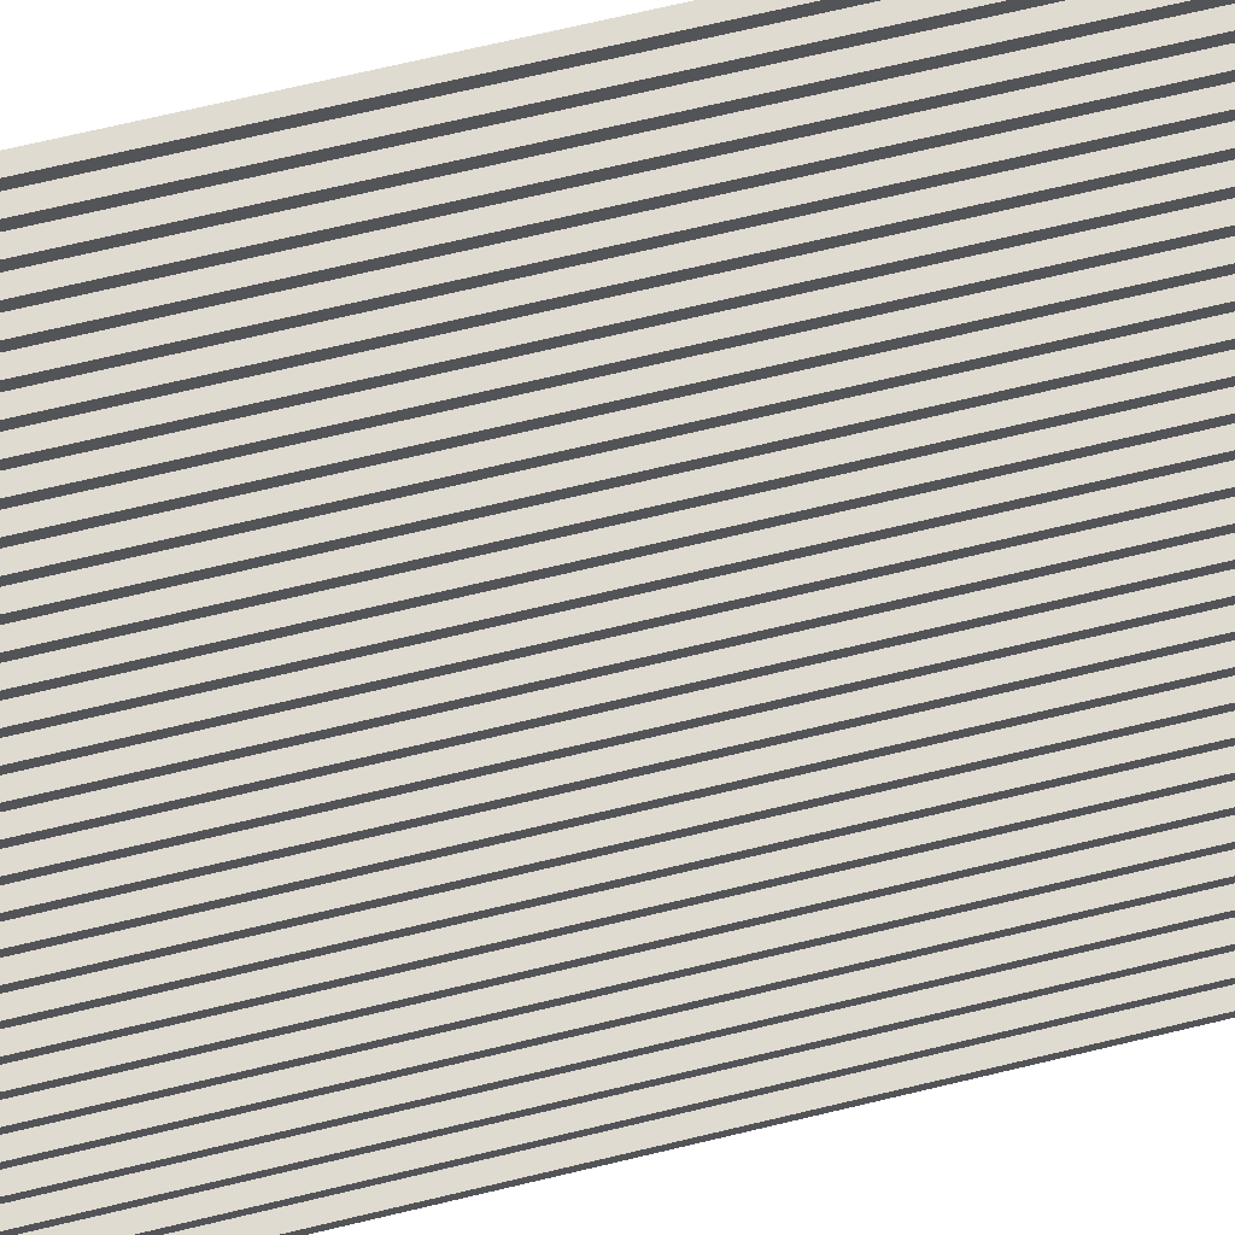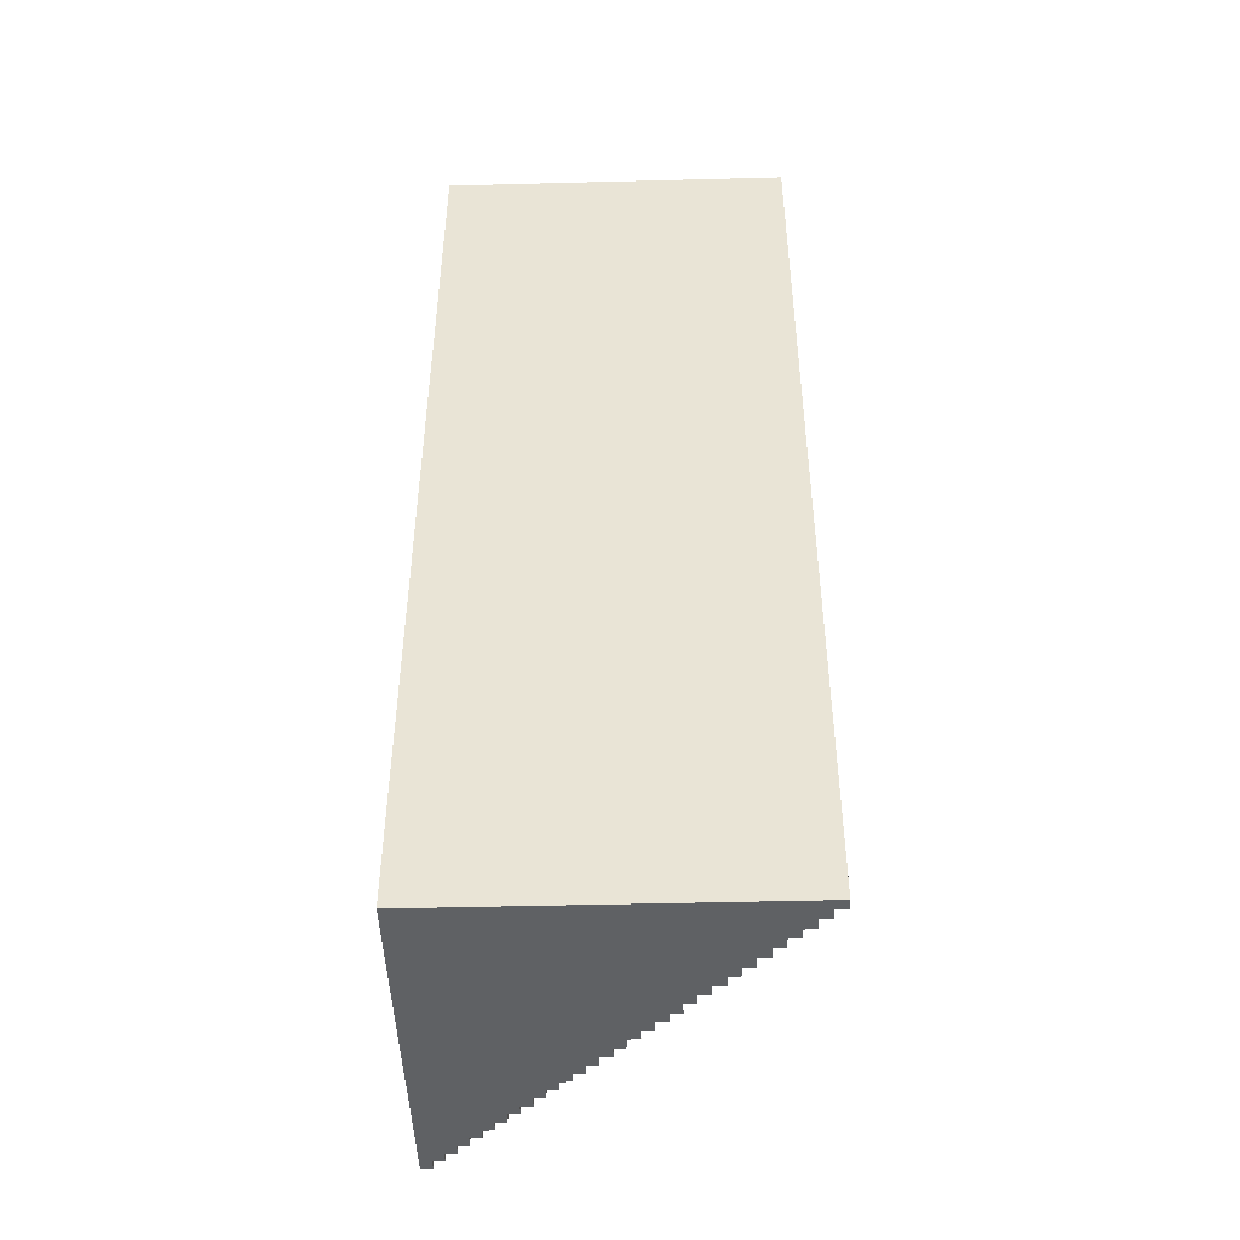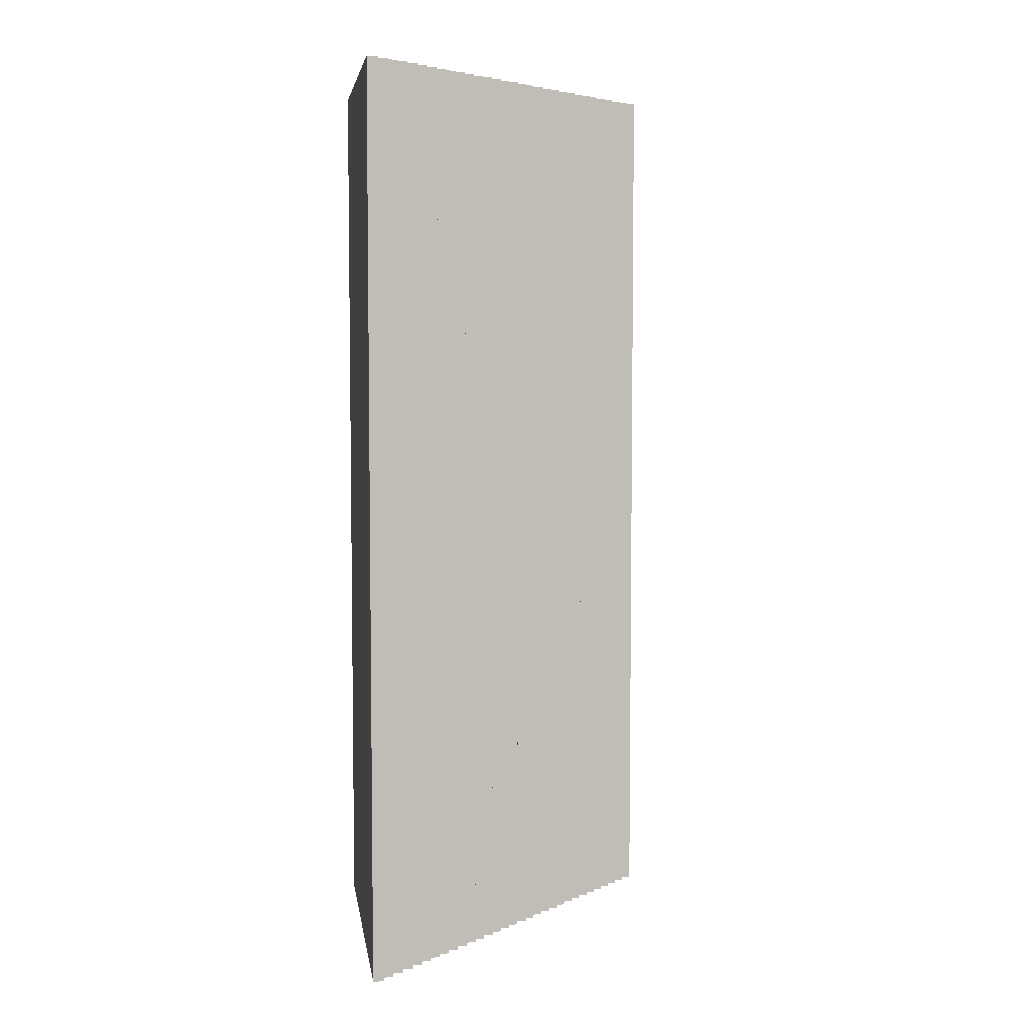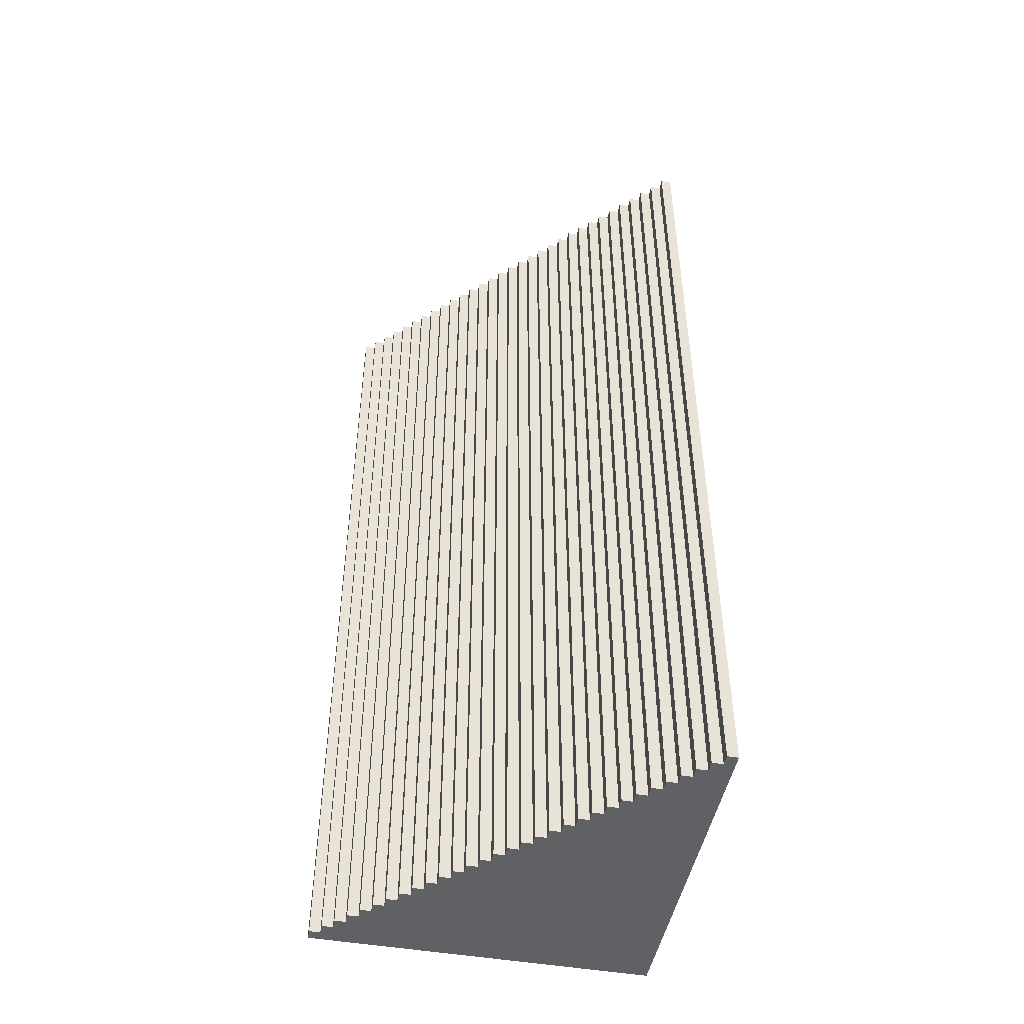
<metadata>
{"format":"obj","ext":"obj","renderer":"f3d","projection":"perspective","resolution":1024,"background":"white","views":[{"elev":70.0,"azim":76.5,"up":"+Z"},{"elev":-46.2,"azim":-88.3,"up":"+Y"},{"elev":5.3,"azim":-8.2,"up":"+Y"},{"elev":-48.0,"azim":79.0,"up":"+Y"}]}
</metadata>
<code>
o Untitled
v -3.2 1e-06 -0.1
v -3.2 0 -3.2
v -3.2 0.4 -0.9
v -3.2 0.4 -1.5
v -3.2 0.4 -2.1
v -3.2 0.4 -2.7
v -3.2 1 -0.9
v -3.2 1 -1.5
v -3.2 1 -2.1
v -3.2 1 -2.7
v -3.2 1.6 -0.9
v -3.2 1.6 -1.5
v -3.2 1.6 -2.1
v -3.2 1.6 -2.7
v -3.2 2.2 -0.9
v -3.2 2.2 -1.5
v -3.2 2.2 -2.1
v -3.2 2.2 -2.7
v -3.2 2.8 -0.9
v -3.2 2.8 -1.5
v -3.2 2.8 -2.1
v -3.2 2.8 -2.7
v -3.2 3.4 -0.9
v -3.2 3.4 -1.5
v -3.2 3.4 -2.1
v -3.2 3.4 -2.7
v -3.2 5.4 -0.9
v -3.2 5.4 -1.5
v -3.2 5.4 -2.1
v -3.2 5.4 -2.7
v -3.2 6 -0.9
v -3.2 6 -1.5
v -3.2 6 -2.1
v -3.2 6 -2.7
v -3.2 6.6 -0.9
v -3.2 6.6 -1.5
v -3.2 6.6 -2.1
v -3.2 6.6 -2.7
v -3.2 7.2 -0.9
v -3.2 7.2 -1.5
v -3.2 7.2 -2.1
v -3.2 7.2 -2.7
v -3.2 7.8 -0.9
v -3.2 7.8 -1.5
v -3.2 7.8 -2.1
v -3.2 7.8 -2.7
v -3.2 8.4 -0.9
v -3.2 8.4 -1.5
v -3.2 8.4 -2.1
v -3.2 8.4 -2.7
v -3.2 8.6 -0.1
v -3.2 8.6 -3.2
v -3.1 1e-06 -0.1
v -3.1 1e-06 -0.2
v -3.1 8.6 -0.1
v -3.1 8.6 -0.2
v -3 1e-06 -0.2
v -3 1e-06 -0.3
v -3 8.6 -0.2
v -3 8.6 -0.3
v -2.9 1e-06 -0.3
v -2.9 1e-06 -0.4
v -2.9 8.6 -0.3
v -2.9 8.6 -0.4
v -2.8 1e-06 -0.4
v -2.8 1e-06 -0.5
v -2.8 8.6 -0.4
v -2.8 8.6 -0.5
v -2.7 1e-06 -0.5
v -2.7 1e-06 -0.6
v -2.7 8.6 -0.5
v -2.7 8.6 -0.6
v -2.6 1e-06 -0.6
v -2.6 1e-06 -0.7
v -2.6 8.6 -0.6
v -2.6 8.6 -0.7
v -2.5 1e-06 -0.7
v -2.5 1e-06 -0.8
v -2.5 8.6 -0.7
v -2.5 8.6 -0.8
v -2.4 1e-06 -0.8
v -2.4 0 -0.9
v -2.4 8.6 -0.8
v -2.4 8.6 -0.9
v -2.3 0 -0.9
v -2.3 0 -1
v -2.3 8.6 -0.9
v -2.3 8.6 -1
v -2.2 0 -1
v -2.2 0 -1.1
v -2.2 8.6 -1
v -2.2 8.6 -1.1
v -2.1 0 -1.1
v -2.1 0 -1.2
v -2.1 8.6 -1.1
v -2.1 8.6 -1.2
v -2 0 -1.2
v -2 0 -1.3
v -2 8.6 -1.2
v -2 8.6 -1.3
v -1.9 0 -1.3
v -1.9 0 -1.4
v -1.9 8.6 -1.3
v -1.9 8.6 -1.4
v -1.8 0 -1.4
v -1.8 0 -1.5
v -1.8 8.6 -1.4
v -1.8 8.6 -1.5
v -1.7 0 -1.5
v -1.7 0 -1.6
v -1.7 8.6 -1.5
v -1.7 8.6 -1.6
v -1.6 0 -1.6
v -1.6 0 -1.7
v -1.6 8.6 -1.6
v -1.6 8.6 -1.7
v -1.5 0 -1.7
v -1.5 0 -1.8
v -1.5 8.6 -1.7
v -1.5 8.6 -1.8
v -1.4 0 -1.8
v -1.4 0 -1.9
v -1.4 8.6 -1.8
v -1.4 8.6 -1.9
v -1.3 0 -1.9
v -1.3 0 -2
v -1.3 8.6 -1.9
v -1.3 8.6 -2
v -1.2 0 -2
v -1.2 0 -2.1
v -1.2 8.6 -2
v -1.2 8.6 -2.1
v -1.1 0 -2.1
v -1.1 0 -2.2
v -1.1 8.6 -2.1
v -1.1 8.6 -2.2
v -1 0 -2.2
v -1 0 -2.3
v -1 8.6 -2.2
v -1 8.6 -2.3
v -0.9 0 -2.3
v -0.9 0 -2.4
v -0.9 8.6 -2.3
v -0.9 8.6 -2.4
v -0.8 0 -2.4
v -0.8 0 -2.5
v -0.8 8.6 -2.4
v -0.8 8.6 -2.5
v -0.7 0 -2.5
v -0.7 0 -2.6
v -0.7 8.6 -2.5
v -0.7 8.6 -2.6
v -0.6 0 -2.6
v -0.6 0 -2.7
v -0.6 8.6 -2.6
v -0.6 8.6 -2.7
v -0.5 0 -2.7
v -0.5 0 -2.8
v -0.5 8.6 -2.7
v -0.5 8.6 -2.8
v -0.4 0 -2.8
v -0.4 0 -2.9
v -0.4 8.6 -2.8
v -0.4 8.6 -2.9
v -0.3 0 -2.9
v -0.3 0 -3
v -0.3 8.6 -2.9
v -0.3 8.6 -3
v -0.2 0 -3
v -0.2 0 -3.1
v -0.2 8.6 -3
v -0.2 8.6 -3.1
v -0.1 0 -3.1
v -0.1 0 -3.2
v -0.1 8.6 -3.1
v -0.1 8.6 -3.2
v -3.2 1e-06 -0.1
v -3.2 8.6 -0.1
v -3.1 1e-06 -0.1
v -3.1 8.6 -0.1
v -3.1 1e-06 -0.2
v -3.1 8.6 -0.2
v -3 1e-06 -0.2
v -3 8.6 -0.2
v -3 1e-06 -0.3
v -3 8.6 -0.3
v -2.9 1e-06 -0.3
v -2.9 8.6 -0.3
v -2.9 1e-06 -0.4
v -2.9 8.6 -0.4
v -2.8 1e-06 -0.4
v -2.8 8.6 -0.4
v -2.8 1e-06 -0.5
v -2.8 8.6 -0.5
v -2.7 1e-06 -0.5
v -2.7 8.6 -0.5
v -2.7 1e-06 -0.6
v -2.7 8.6 -0.6
v -2.6 1e-06 -0.6
v -2.6 8.6 -0.6
v -2.6 1e-06 -0.7
v -2.6 8.6 -0.7
v -2.5 1e-06 -0.7
v -2.5 8.6 -0.7
v -2.5 1e-06 -0.8
v -2.5 8.6 -0.8
v -2.4 1e-06 -0.8
v -2.4 8.6 -0.8
v -2.4 0 -0.9
v -2.4 8.6 -0.9
v -2.3 0 -0.9
v -2.3 8.6 -0.9
v -2.3 0 -1
v -2.3 8.6 -1
v -2.2 0 -1
v -2.2 8.6 -1
v -2.2 0 -1.1
v -2.2 8.6 -1.1
v -2.1 0 -1.1
v -2.1 8.6 -1.1
v -2.1 0 -1.2
v -2.1 8.6 -1.2
v -2 0 -1.2
v -2 8.6 -1.2
v -2 0 -1.3
v -2 8.6 -1.3
v -1.9 0 -1.3
v -1.9 8.6 -1.3
v -1.9 0 -1.4
v -1.9 8.6 -1.4
v -1.8 0 -1.4
v -1.8 8.6 -1.4
v -1.8 0 -1.5
v -1.8 8.6 -1.5
v -1.7 0 -1.5
v -1.7 8.6 -1.5
v -1.7 0 -1.6
v -1.7 8.6 -1.6
v -1.6 0 -1.6
v -1.6 8.6 -1.6
v -1.6 0 -1.7
v -1.6 8.6 -1.7
v -1.5 0 -1.7
v -1.5 8.6 -1.7
v -1.5 0 -1.8
v -1.5 8.6 -1.8
v -1.4 0 -1.8
v -1.4 8.6 -1.8
v -1.4 0 -1.9
v -1.4 8.6 -1.9
v -1.3 0 -1.9
v -1.3 8.6 -1.9
v -1.3 0 -2
v -1.3 8.6 -2
v -1.2 0 -2
v -1.2 8.6 -2
v -1.2 0 -2.1
v -1.2 8.6 -2.1
v -1.1 0 -2.1
v -1.1 8.6 -2.1
v -1.1 0 -2.2
v -1.1 8.6 -2.2
v -1 0 -2.2
v -1 8.6 -2.2
v -1 0 -2.3
v -1 8.6 -2.3
v -0.9 0 -2.3
v -0.9 8.6 -2.3
v -0.9 0 -2.4
v -0.9 8.6 -2.4
v -0.8 0 -2.4
v -0.8 8.6 -2.4
v -0.8 0 -2.5
v -0.8 8.6 -2.5
v -0.7 0 -2.5
v -0.7 8.6 -2.5
v -0.7 0 -2.6
v -0.7 8.6 -2.6
v -0.6 0 -2.6
v -0.6 8.6 -2.6
v -0.6 0 -2.7
v -0.6 8.6 -2.7
v -0.5 0 -2.7
v -0.5 8.6 -2.7
v -0.5 0 -2.8
v -0.5 8.6 -2.8
v -0.4 0 -2.8
v -0.4 8.6 -2.8
v -0.4 0 -2.9
v -0.4 8.6 -2.9
v -0.3 0 -2.9
v -0.3 8.6 -2.9
v -0.3 0 -3
v -0.3 8.6 -3
v -0.2 0 -3
v -0.2 8.6 -3
v -0.2 0 -3.1
v -0.2 8.6 -3.1
v -0.1 0 -3.1
v -0.1 8.6 -3.1
v -3.2 0 -3.2
v -3.2 8.6 -3.2
v -0.1 0 -3.2
v -0.1 8.6 -3.2
v -3.2 1e-06 -0.1
v -3.1 1e-06 -0.1
v -3.1 1e-06 -0.2
v -3 1e-06 -0.2
v -3 1e-06 -0.3
v -2.9 1e-06 -0.3
v -2.9 1e-06 -0.4
v -2.8 1e-06 -0.4
v -2.8 1e-06 -0.5
v -2.7 1e-06 -0.5
v -2.7 1e-06 -0.6
v -2.6 1e-06 -0.6
v -2.6 1e-06 -0.7
v -2.5 1e-06 -0.7
v -2.5 1e-06 -0.8
v -2.4 1e-06 -0.8
v -2.4 0 -0.9
v -2.3 0 -0.9
v -2.3 0 -1
v -2.2 0 -1
v -2.2 0 -1.1
v -2.1 0 -1.1
v -2.1 0 -1.2
v -2 0 -1.2
v -2 0 -1.3
v -1.9 0 -1.3
v -1.9 0 -1.4
v -1.8 0 -1.4
v -1.8 0 -1.5
v -1.7 0 -1.5
v -1.7 0 -1.6
v -1.6 0 -1.6
v -1.6 0 -1.7
v -1.5 0 -1.7
v -1.5 0 -1.8
v -1.4 0 -1.8
v -1.4 0 -1.9
v -1.3 0 -1.9
v -1.3 0 -2
v -1.2 0 -2
v -1.2 0 -2.1
v -1.1 0 -2.1
v -1.1 0 -2.2
v -1 0 -2.2
v -1 0 -2.3
v -0.9 0 -2.3
v -0.9 0 -2.4
v -0.8 0 -2.4
v -0.8 0 -2.5
v -0.7 0 -2.5
v -0.7 0 -2.6
v -0.6 0 -2.6
v -0.6 0 -2.7
v -0.5 0 -2.7
v -0.5 0 -2.8
v -0.4 0 -2.8
v -0.4 0 -2.9
v -0.3 0 -2.9
v -0.3 0 -3
v -0.2 0 -3
v -0.2 0 -3.1
v -0.1 0 -3.1
v -3.2 0 -3.2
v -0.1 0 -3.2
v -3.2 8.6 -0.1
v -3.1 8.6 -0.1
v -3.1 8.6 -0.2
v -3 8.6 -0.2
v -3 8.6 -0.3
v -2.9 8.6 -0.3
v -2.9 8.6 -0.4
v -2.8 8.6 -0.4
v -2.8 8.6 -0.5
v -2.7 8.6 -0.5
v -2.7 8.6 -0.6
v -2.6 8.6 -0.6
v -2.6 8.6 -0.7
v -2.5 8.6 -0.7
v -2.5 8.6 -0.8
v -2.4 8.6 -0.8
v -2.4 8.6 -0.9
v -2.3 8.6 -0.9
v -2.3 8.6 -1
v -2.2 8.6 -1
v -2.2 8.6 -1.1
v -2.1 8.6 -1.1
v -2.1 8.6 -1.2
v -2 8.6 -1.2
v -2 8.6 -1.3
v -1.9 8.6 -1.3
v -1.9 8.6 -1.4
v -1.8 8.6 -1.4
v -1.8 8.6 -1.5
v -1.7 8.6 -1.5
v -1.7 8.6 -1.6
v -1.6 8.6 -1.6
v -1.6 8.6 -1.7
v -1.5 8.6 -1.7
v -1.5 8.6 -1.8
v -1.4 8.6 -1.8
v -1.4 8.6 -1.9
v -1.3 8.6 -1.9
v -1.3 8.6 -2
v -1.2 8.6 -2
v -1.2 8.6 -2.1
v -1.1 8.6 -2.1
v -1.1 8.6 -2.2
v -1 8.6 -2.2
v -1 8.6 -2.3
v -0.9 8.6 -2.3
v -0.9 8.6 -2.4
v -0.8 8.6 -2.4
v -0.8 8.6 -2.5
v -0.7 8.6 -2.5
v -0.7 8.6 -2.6
v -0.6 8.6 -2.6
v -0.6 8.6 -2.7
v -0.5 8.6 -2.7
v -0.5 8.6 -2.8
v -0.4 8.6 -2.8
v -0.4 8.6 -2.9
v -0.3 8.6 -2.9
v -0.3 8.6 -3
v -0.2 8.6 -3
v -0.2 8.6 -3.1
v -0.1 8.6 -3.1
v -3.2 8.6 -3.2
v -0.1 8.6 -3.2
f 3 2 1
f 4 2 3
f 5 2 4
f 6 2 5
f 7 3 1
f 7 4 3
f 8 5 4
f 8 4 7
f 9 6 5
f 9 5 8
f 10 2 6
f 10 6 9
f 11 9 8
f 11 8 7
f 11 10 9
f 11 7 1
f 12 10 11
f 13 10 12
f 14 2 10
f 14 10 13
f 15 11 1
f 15 12 11
f 16 13 12
f 16 12 15
f 17 14 13
f 17 13 16
f 18 2 14
f 18 14 17
f 19 15 1
f 19 17 16
f 19 18 17
f 19 16 15
f 20 18 19
f 21 18 20
f 22 2 18
f 22 18 21
f 23 19 1
f 23 20 19
f 24 21 20
f 24 20 23
f 25 22 21
f 25 21 24
f 26 2 22
f 26 22 25
f 27 23 1
f 27 25 24
f 27 26 25
f 27 24 23
f 28 26 27
f 29 26 28
f 30 2 26
f 30 26 29
f 31 27 1
f 31 28 27
f 32 29 28
f 32 28 31
f 33 30 29
f 33 29 32
f 34 2 30
f 34 30 33
f 35 31 1
f 35 33 32
f 35 34 33
f 35 32 31
f 36 34 35
f 37 34 36
f 38 2 34
f 38 34 37
f 39 35 1
f 39 36 35
f 40 37 36
f 40 36 39
f 41 38 37
f 41 37 40
f 42 2 38
f 42 38 41
f 43 39 1
f 43 41 40
f 43 42 41
f 43 40 39
f 44 42 43
f 45 42 44
f 46 2 42
f 46 42 45
f 47 43 1
f 47 44 43
f 48 45 44
f 48 44 47
f 49 46 45
f 49 45 48
f 50 2 46
f 50 46 49
f 51 47 1
f 51 49 48
f 51 50 49
f 51 48 47
f 52 2 50
f 52 50 51
f 53 54 55
f 55 54 56
f 57 58 59
f 59 58 60
f 61 62 63
f 63 62 64
f 65 66 67
f 67 66 68
f 69 70 71
f 71 70 72
f 73 74 75
f 75 74 76
f 77 78 79
f 79 78 80
f 81 82 83
f 83 82 84
f 85 86 87
f 87 86 88
f 89 90 91
f 91 90 92
f 93 94 95
f 95 94 96
f 97 98 99
f 99 98 100
f 101 102 103
f 103 102 104
f 105 106 107
f 107 106 108
f 109 110 111
f 111 110 112
f 113 114 115
f 115 114 116
f 117 118 119
f 119 118 120
f 121 122 123
f 123 122 124
f 125 126 127
f 127 126 128
f 129 130 131
f 131 130 132
f 133 134 135
f 135 134 136
f 137 138 139
f 139 138 140
f 141 142 143
f 143 142 144
f 145 146 147
f 147 146 148
f 149 150 151
f 151 150 152
f 153 154 155
f 155 154 156
f 157 158 159
f 159 158 160
f 161 162 163
f 163 162 164
f 165 166 167
f 167 166 168
f 169 170 171
f 171 170 172
f 173 174 175
f 175 174 176
f 179 178 177
f 180 178 179
f 183 182 181
f 184 182 183
f 187 186 185
f 188 186 187
f 191 190 189
f 192 190 191
f 195 194 193
f 196 194 195
f 199 198 197
f 200 198 199
f 203 202 201
f 204 202 203
f 207 206 205
f 208 206 207
f 211 210 209
f 212 210 211
f 215 214 213
f 216 214 215
f 219 218 217
f 220 218 219
f 223 222 221
f 224 222 223
f 227 226 225
f 228 226 227
f 231 230 229
f 232 230 231
f 235 234 233
f 236 234 235
f 239 238 237
f 240 238 239
f 243 242 241
f 244 242 243
f 247 246 245
f 248 246 247
f 251 250 249
f 252 250 251
f 255 254 253
f 256 254 255
f 259 258 257
f 260 258 259
f 263 262 261
f 264 262 263
f 267 266 265
f 268 266 267
f 271 270 269
f 272 270 271
f 275 274 273
f 276 274 275
f 279 278 277
f 280 278 279
f 283 282 281
f 284 282 283
f 287 286 285
f 288 286 287
f 291 290 289
f 292 290 291
f 295 294 293
f 296 294 295
f 299 298 297
f 300 298 299
f 301 302 303
f 303 302 304
f 307 306 305
f 309 308 307
f 311 310 309
f 313 312 311
f 315 314 313
f 317 316 315
f 319 318 317
f 321 320 319
f 323 322 321
f 325 324 323
f 327 326 325
f 329 328 327
f 331 330 329
f 333 332 331
f 335 334 333
f 337 336 335
f 339 338 337
f 341 340 339
f 343 342 341
f 345 344 343
f 347 346 345
f 349 348 347
f 351 350 349
f 353 352 351
f 355 354 353
f 357 356 355
f 359 358 357
f 361 360 359
f 363 362 361
f 365 364 363
f 367 307 305
f 367 366 365
f 367 365 363
f 367 363 361
f 367 361 359
f 367 359 357
f 367 357 355
f 367 355 353
f 367 353 351
f 367 351 349
f 367 349 347
f 367 347 345
f 367 345 343
f 367 343 341
f 367 341 339
f 367 339 337
f 367 337 335
f 367 335 333
f 367 333 331
f 367 331 329
f 367 329 327
f 367 327 325
f 367 325 323
f 367 323 321
f 367 321 319
f 367 319 317
f 367 317 315
f 367 315 313
f 367 313 311
f 367 311 309
f 367 309 307
f 368 366 367
f 369 370 371
f 371 372 373
f 373 374 375
f 375 376 377
f 377 378 379
f 379 380 381
f 381 382 383
f 383 384 385
f 385 386 387
f 387 388 389
f 389 390 391
f 391 392 393
f 393 394 395
f 395 396 397
f 397 398 399
f 399 400 401
f 401 402 403
f 403 404 405
f 405 406 407
f 407 408 409
f 409 410 411
f 411 412 413
f 413 414 415
f 415 416 417
f 417 418 419
f 419 420 421
f 421 422 423
f 423 424 425
f 425 426 427
f 427 428 429
f 369 371 431
f 429 430 431
f 427 429 431
f 425 427 431
f 423 425 431
f 421 423 431
f 419 421 431
f 417 419 431
f 415 417 431
f 413 415 431
f 411 413 431
f 409 411 431
f 407 409 431
f 405 407 431
f 403 405 431
f 401 403 431
f 399 401 431
f 397 399 431
f 395 397 431
f 393 395 431
f 391 393 431
f 389 391 431
f 387 389 431
f 385 387 431
f 383 385 431
f 381 383 431
f 379 381 431
f 377 379 431
f 375 377 431
f 373 375 431
f 371 373 431
f 431 430 432

</code>
